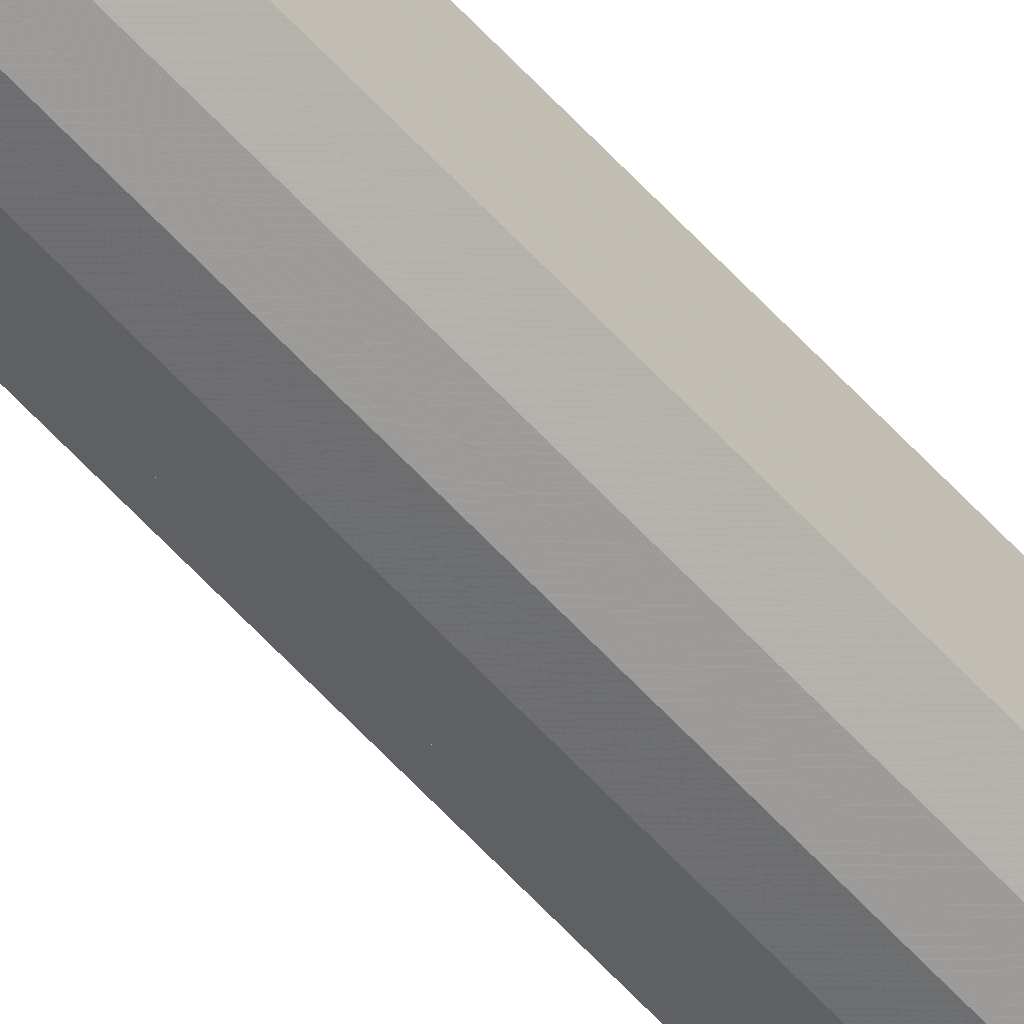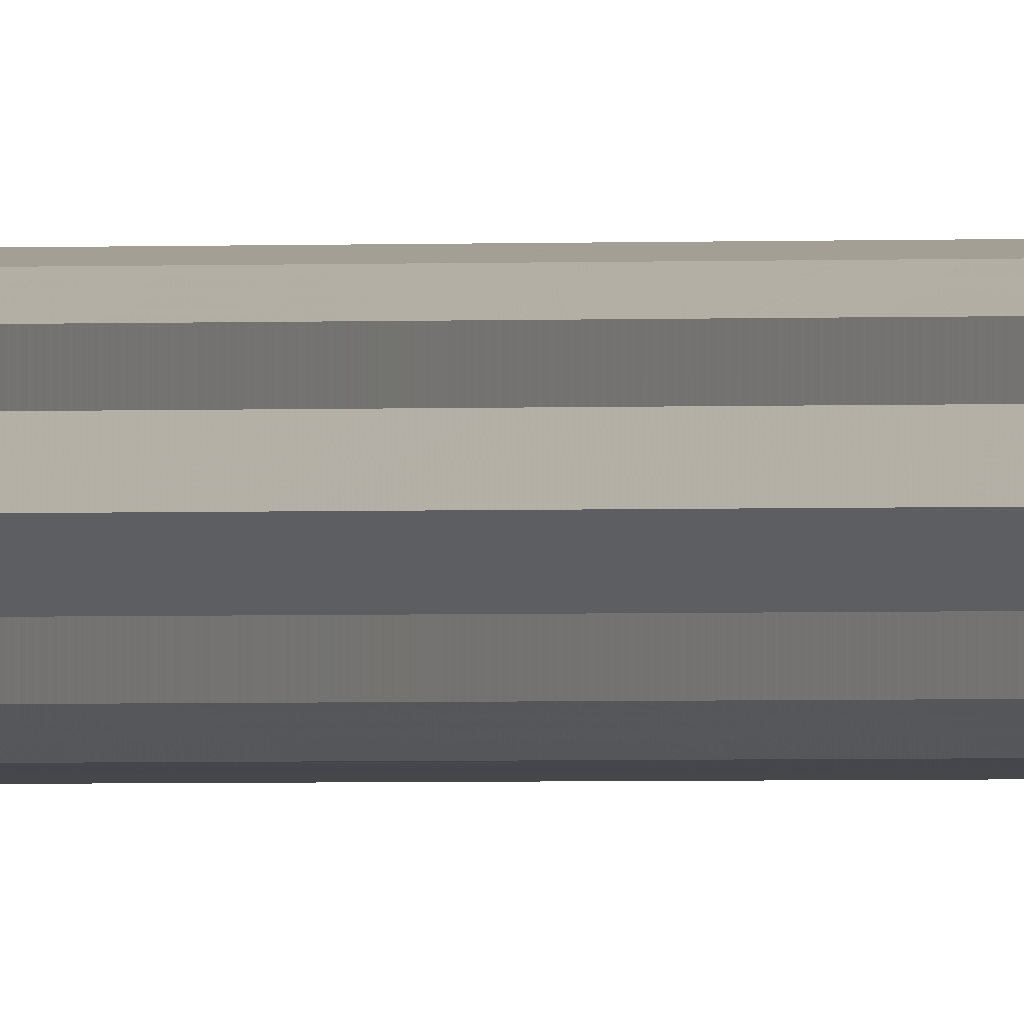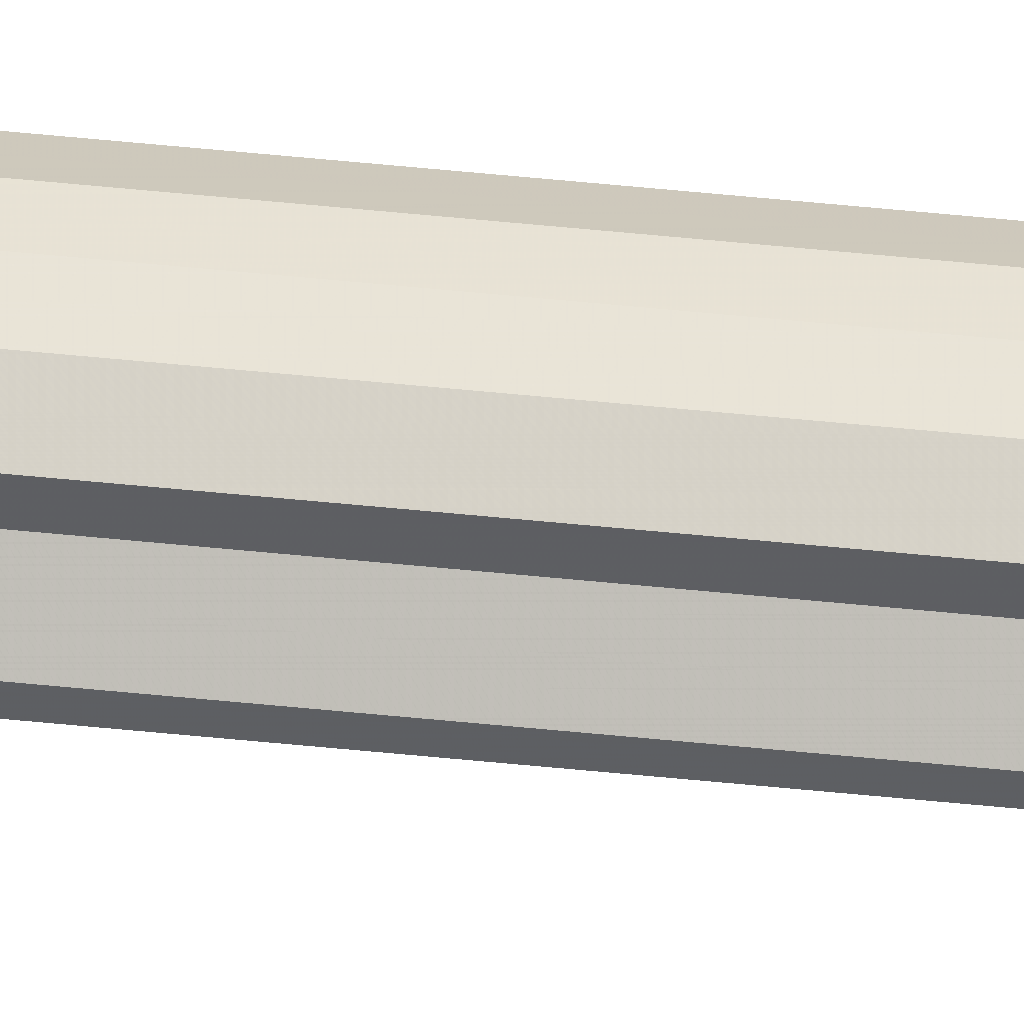
<metadata>
{"format":"obj","ext":"obj","renderer":"f3d","projection":"perspective","resolution":1024,"background":"white","views":[{"elev":-62.5,"azim":42.5,"up":"+Z"},{"elev":-0.2,"azim":-28.7,"up":"+Z"},{"elev":49.7,"azim":-83.4,"up":"+Z"}]}
</metadata>
<code>
o 7321
v 2229 1901 8.9
v 2229 1901 8.902
v 2229 1889 8.9
v 2229 1901 8.907
v 2229 1889 8.902
v 2229 1901 8.902
v 2229 1889 8.902
v 2229 1901 8.915
v 2229 1889 8.907
v 2229 1901 8.907
v 2229 1889 8.907
v 2229 1901 8.924
v 2229 1889 8.915
v 2229 1901 8.915
v 2229 1889 8.915
v 2229 1901 8.933
v 2229 1889 8.924
v 2229 1901 8.924
v 2229 1889 8.924
v 2229 1901 8.941
v 2229 1889 8.933
v 2229 1901 8.946
v 2229 1889 8.941
v 2229 1901 8.915
v 2229 1889 8.915
v 2229 1901 8.948
v 2229 1889 8.946
v 2229 1901 8.946
v 2229 1889 8.948
v 2229 1901 8.907
v 2229 1889 8.907
v 2229 1901 8.941
v 2229 1889 8.946
v 2229 1901 8.933
v 2229 1889 8.941
v 2229 1901 8.924
v 2229 1889 8.933
v 2229 1901 8.902
v 2229 1889 8.902
v 2229 1901 8.9
v 2229 1889 8.9
v 2229 1901 8.902
v 2229 1889 8.902
v 2229 1901 8.907
v 2229 1889 8.907
v 2229 1901 8.915
v 2229 1889 8.915
v 2229 1901 8.924
v 2229 1889 8.924
v 2229 1901 8.933
v 2229 1889 8.933
v 2229 1901 8.941
v 2229 1889 8.941
v 2229 1901 8.946
v 2229 1889 8.946
v 2229 1901 8.948
v 2229 1889 8.948
v 2229 1901 8.946
v 2229 1889 8.946
v 2229 1901 8.941
v 2229 1889 8.941
v 2229 1901 8.933
v 2229 1889 8.933
v 2229 1901 8.924
v 2229 1889 8.924
v 2229 1901 8.924
v 2229 1901 8.933
v 2229 1901 8.915
v 2229 1901 8.941
v 2229 1901 8.907
v 2229 1901 8.946
v 2229 1901 8.902
v 2229 1901 8.948
v 2229 1901 8.9
v 2229 1901 8.946
v 2229 1901 8.902
v 2229 1901 8.941
v 2229 1901 8.907
v 2229 1901 8.933
v 2229 1901 8.915
v 2229 1901 8.924
v 2229 1889 8.924
v 2229 1889 8.9
v 2229 1889 8.902
v 2229 1889 8.902
v 2229 1889 8.907
v 2229 1889 8.907
v 2229 1889 8.915
v 2229 1889 8.915
v 2229 1889 8.924
v 2229 1889 8.924
v 2229 1889 8.933
v 2229 1889 8.933
v 2229 1889 8.941
v 2229 1889 8.941
v 2229 1889 8.946
v 2229 1889 8.946
v 2229 1889 8.948
f 1 2 3
f 2 4 5
f 6 1 7
f 4 8 9
f 10 6 11
f 8 12 13
f 14 10 15
f 12 16 17
f 18 14 19
f 16 20 21
f 20 22 23
f 19 24 25
f 22 26 27
f 26 28 29
f 25 30 31
f 28 32 33
f 32 34 35
f 34 36 37
f 31 38 39
f 39 40 41
f 41 42 43
f 43 44 45
f 45 46 47
f 47 48 49
f 49 50 51
f 51 52 53
f 53 54 55
f 55 56 57
f 57 58 59
f 59 60 61
f 61 62 63
f 63 64 65
f 66 64 67
f 66 68 64
f 66 67 69
f 66 70 68
f 66 69 71
f 66 72 70
f 66 71 73
f 66 74 72
f 66 73 75
f 66 76 74
f 66 75 77
f 66 78 76
f 66 77 79
f 66 80 78
f 66 79 81
f 66 81 80
f 82 83 84
f 82 85 83
f 82 84 86
f 82 87 85
f 82 86 88
f 82 89 87
f 82 88 90
f 82 91 89
f 82 90 92
f 82 93 91
f 82 92 94
f 82 95 93
f 82 94 96
f 82 97 95
f 82 96 98
f 82 98 97

</code>
